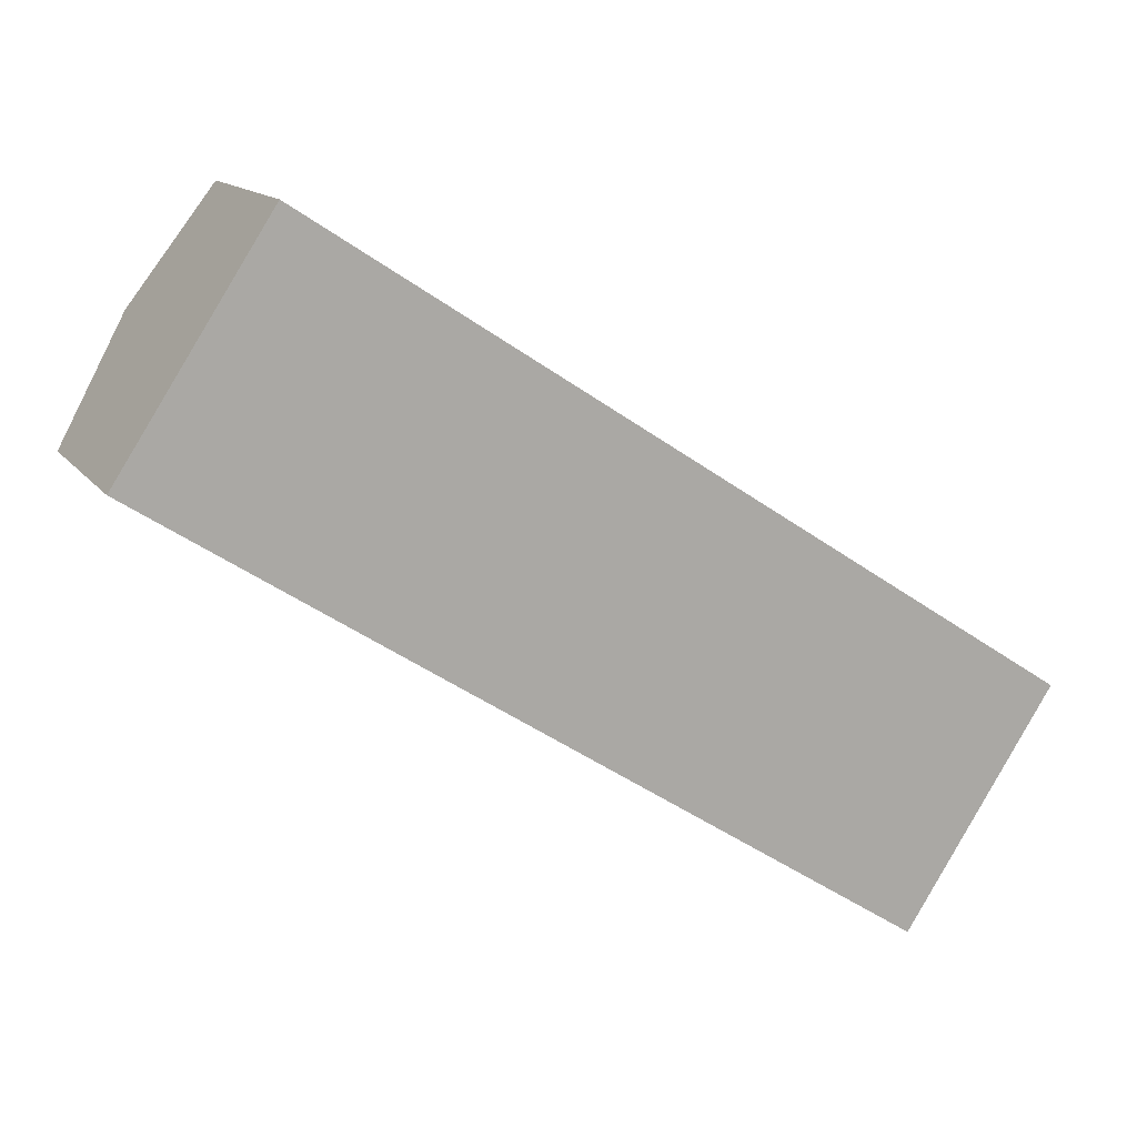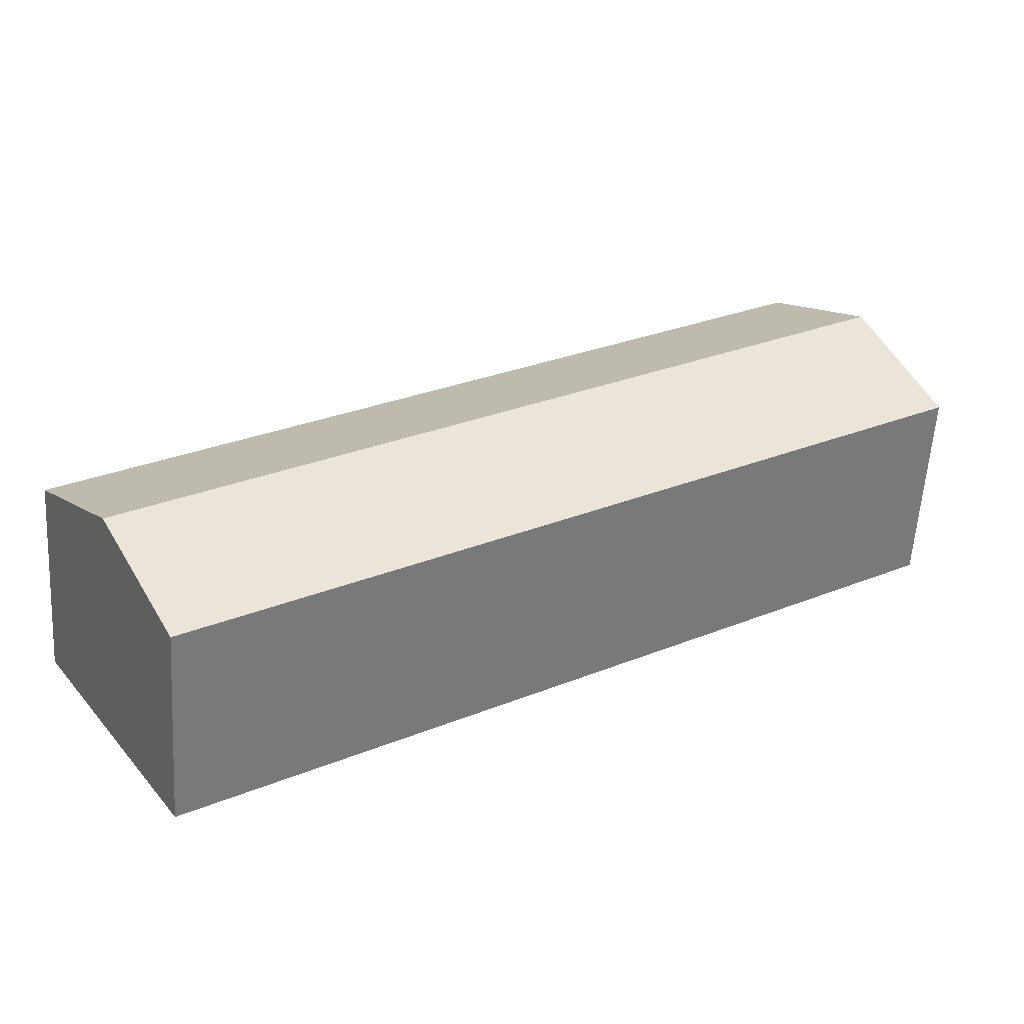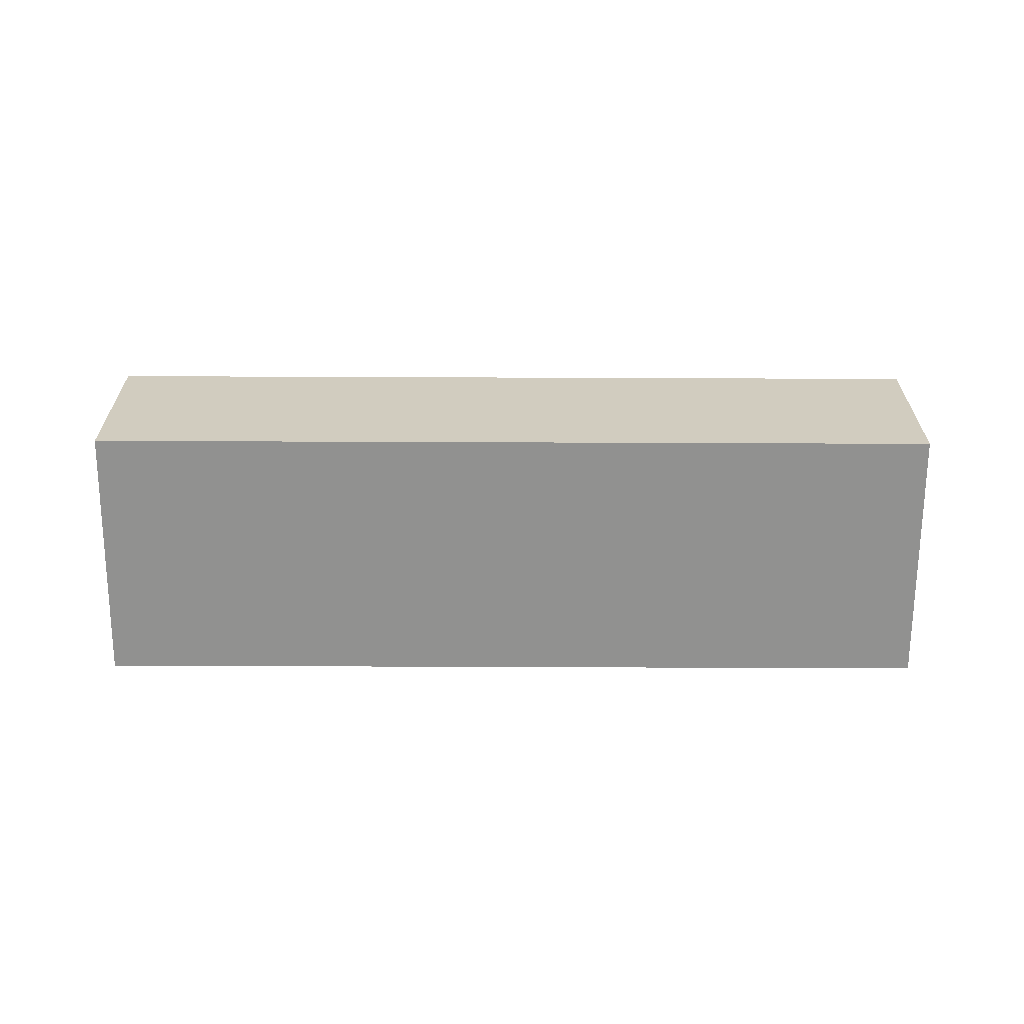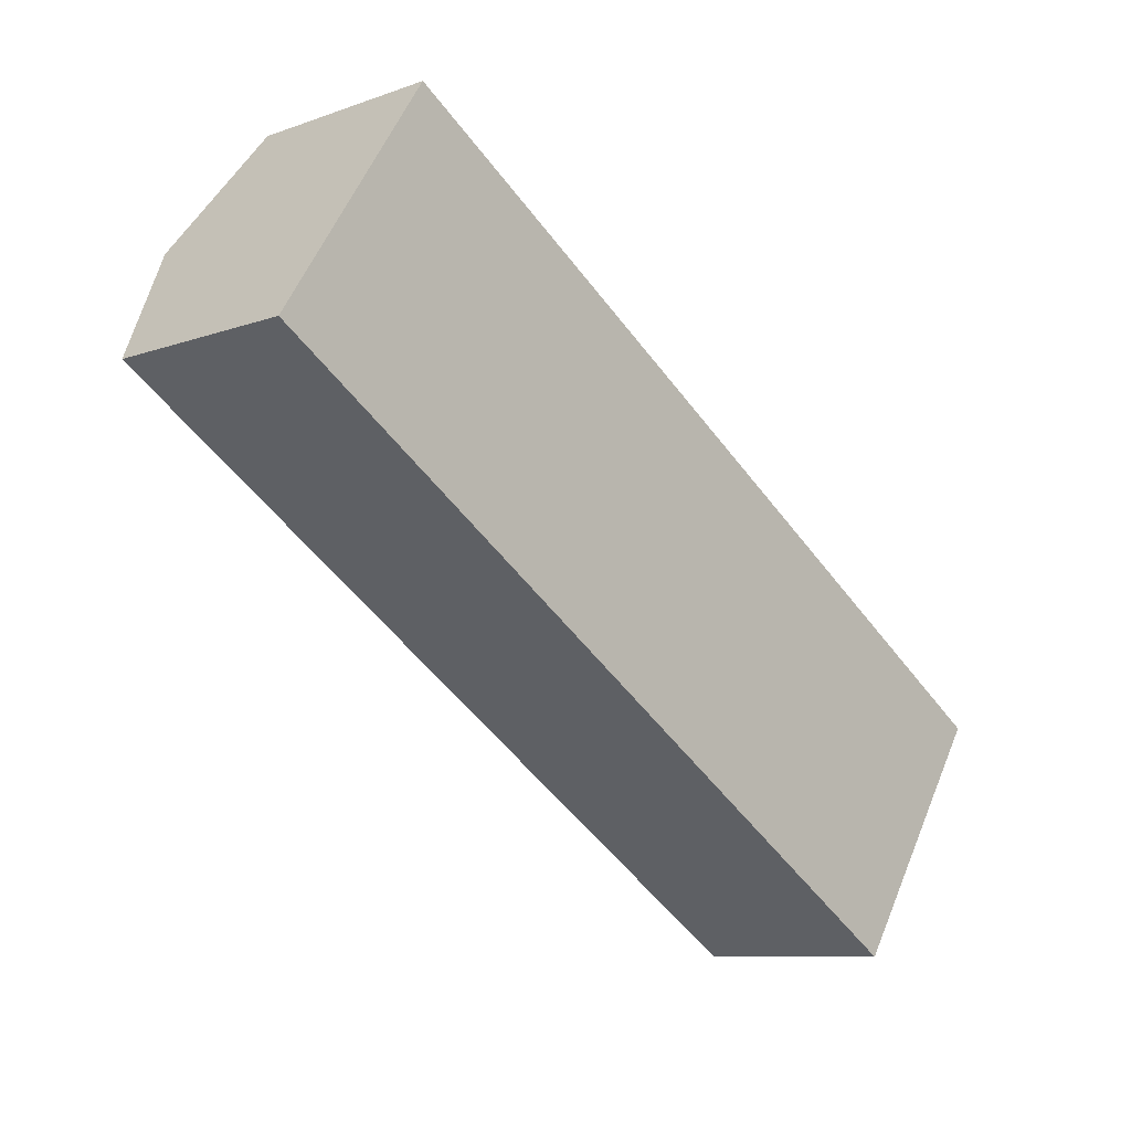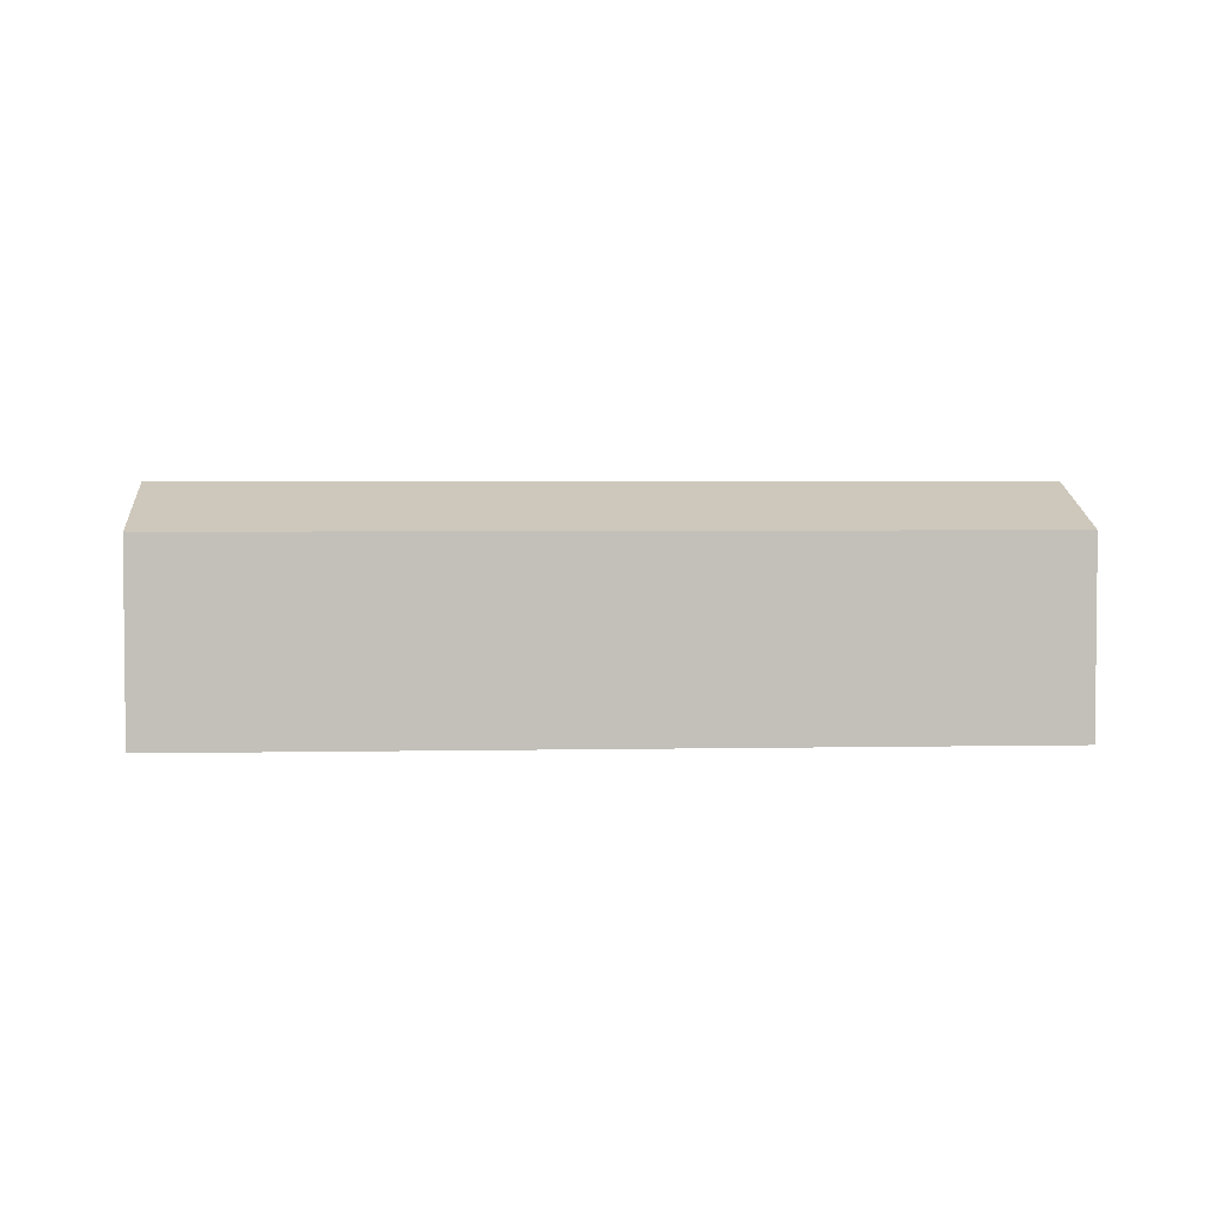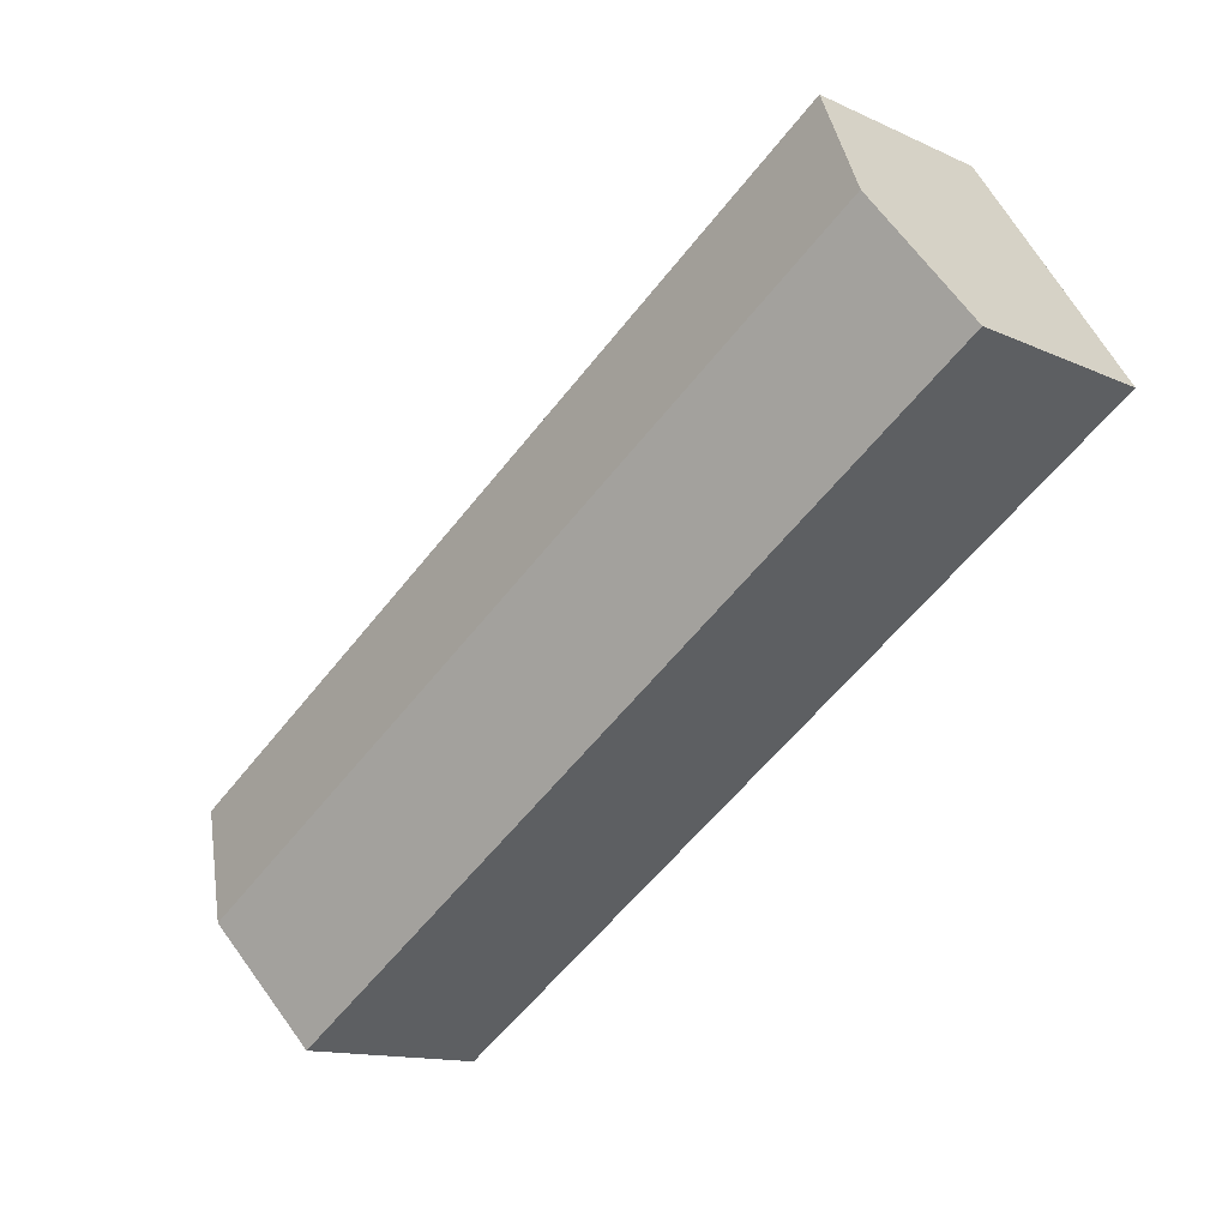
<metadata>
{"format":"obj","ext":"obj","renderer":"f3d","projection":"perspective","resolution":1024,"background":"white","views":[{"elev":13.6,"azim":-22.5,"up":"+Z"},{"elev":-58.0,"azim":176.5,"up":"+Z"},{"elev":-65.9,"azim":-147.2,"up":"+Y"},{"elev":-9.1,"azim":-46.4,"up":"+Z"},{"elev":3.5,"azim":29.0,"up":"+Y"},{"elev":-13.3,"azim":-136.0,"up":"+Z"}]}
</metadata>
<code>
v  0.719 2.371 1.106
v  8.68 1.938 -2.496
v  7.961 2.371 -3.602
v  1.439 1.938 2.213
v  0 1.938 1.187e-16
v  7.242 1.938 -4.708
v  7.242 2.883e-16 -4.708
v  0 0 0
v  1.439 -1.355e-16 2.213
v  0.719 -6.772e-17 1.106
v  8.68 1.528e-16 -2.496
v  7.961 2.206e-16 -3.602
g defaultobject
f 1 2 3
f 2 1 4
f 5 3 6
f 3 5 1
f 7 5 6
f 5 7 8
f 8 1 5
f 1 8 4
f 4 8 9
f 9 8 10
f 9 2 4
f 2 9 11
f 3 7 6
f 7 3 2
f 7 2 11
f 7 11 12
f 12 8 7
f 8 12 10
f 10 12 11
f 10 11 9

</code>
